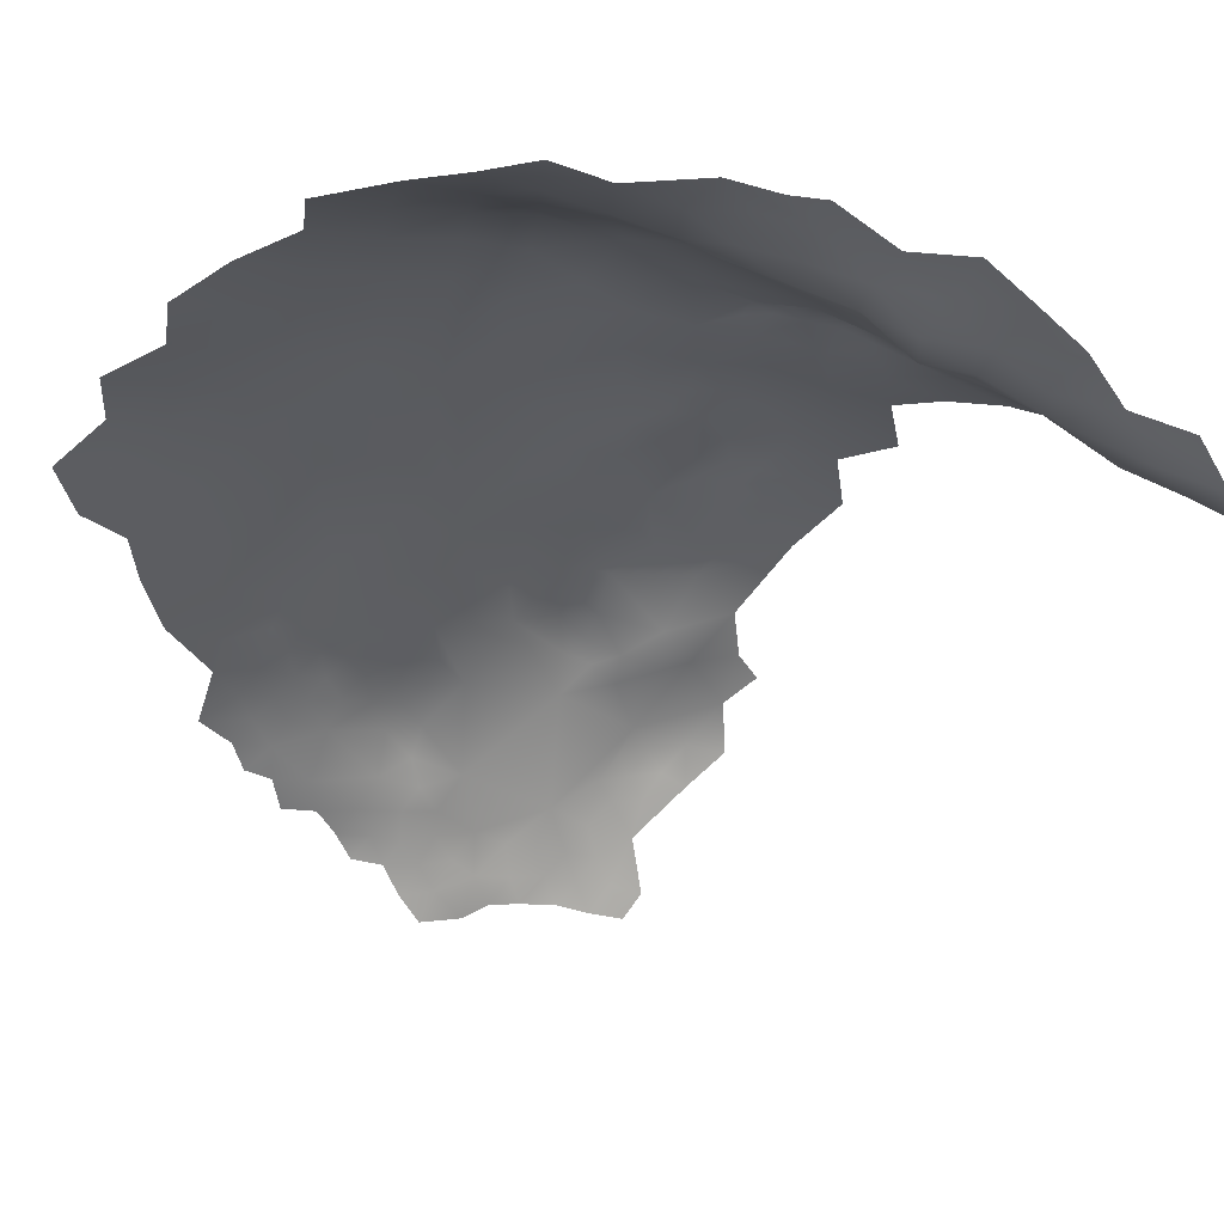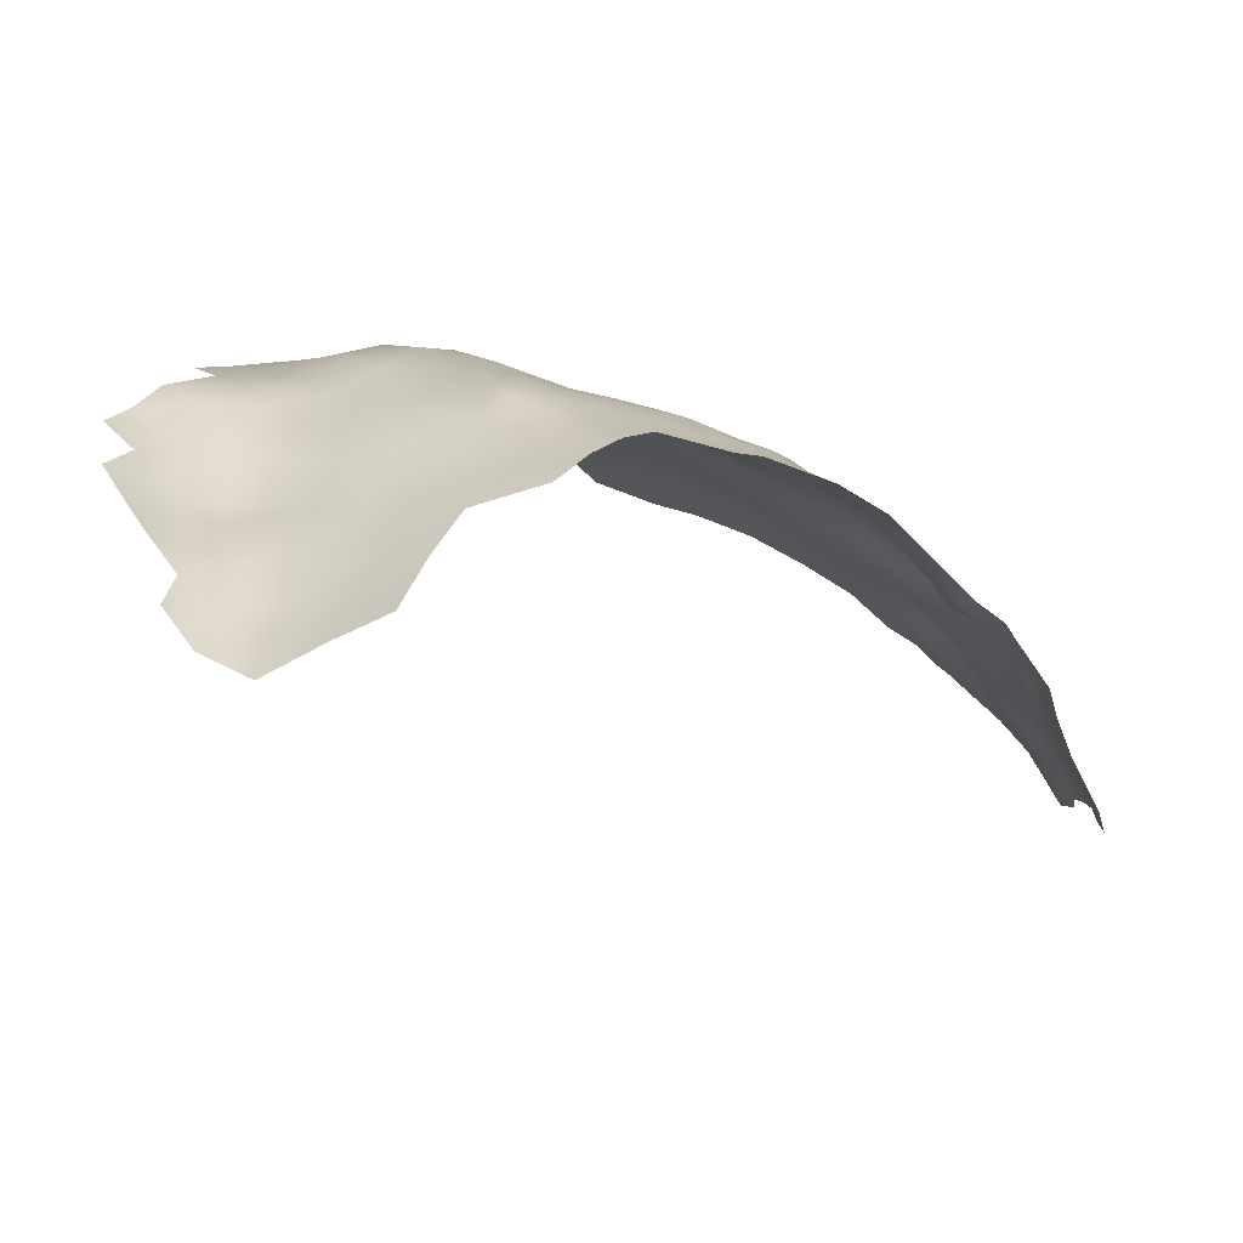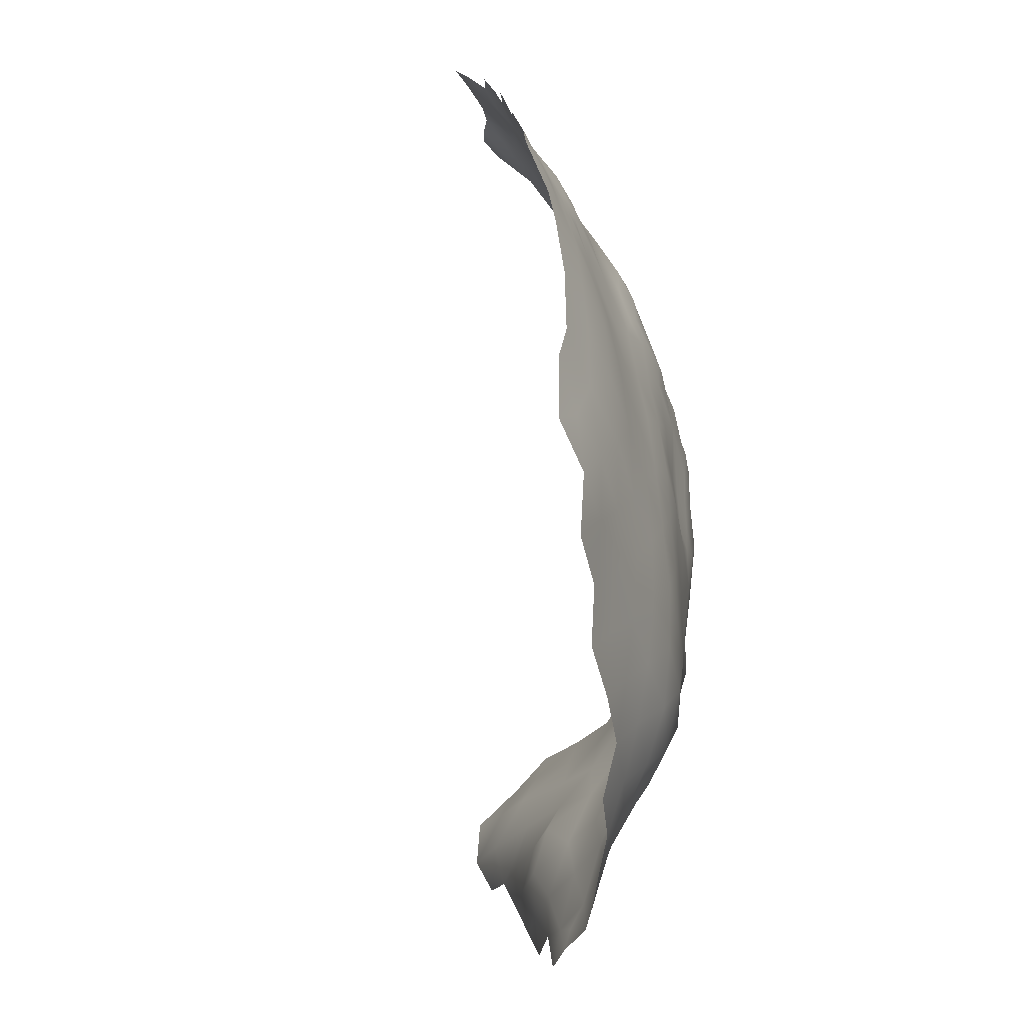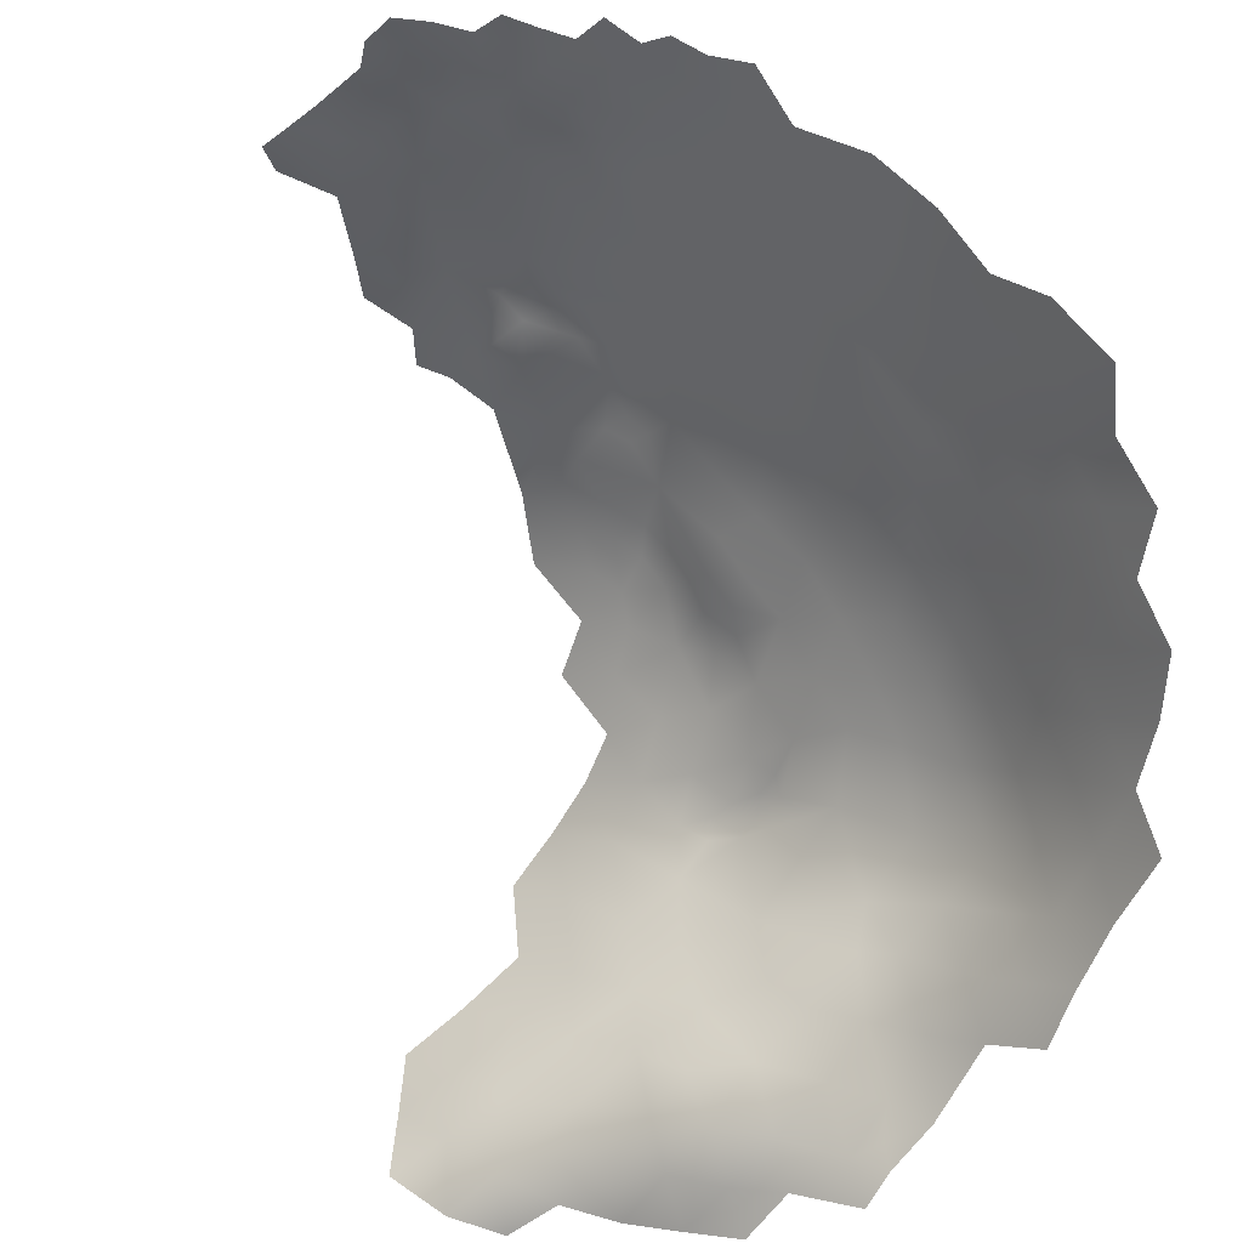
<metadata>
{"format":"obj","ext":"obj","renderer":"f3d","projection":"perspective","resolution":1024,"background":"white","views":[{"elev":-79.1,"azim":-97.1,"up":"+Z"},{"elev":-77.8,"azim":-66.7,"up":"+Y"},{"elev":73.4,"azim":-137.9,"up":"+Y"},{"elev":-40.8,"azim":136.8,"up":"+Z"}]}
</metadata>
<code>
v -219.3 703.7 -125.4
v -219.6 699.2 -124.8
v -219.1 695 -125.1
v -222.7 697.1 -125
v -223 692.9 -125.2
v -226.6 695 -125.4
v -226.6 698.9 -125.6
v -230.4 696.6 -125.8
v -218.9 690.8 -125
v -223.1 701.1 -125.1
v -226.4 702.8 -125.9
v -222.8 705.4 -126.1
v -233.7 694.1 -125.8
v -237.3 692.5 -126.1
v -234.3 690.3 -125.7
v -229.4 690.9 -125.2
v -232.3 701.4 -126.5
v -222.7 709.8 -127.1
v -227 706.3 -126.3
v -219 707.5 -126.2
v -222.3 688.9 -124.7
v -226.9 727.2 -130.6
v -223.6 725 -129.3
v -229.8 729.6 -132.2
v -233.9 730.6 -133.7
v -233.7 735.2 -134.6
v -230.4 725.1 -131.4
v -226.9 722.8 -129.7
v -234.9 722.7 -131.9
v -233.9 717.6 -130.8
v -230.5 719.4 -130.3
v -237.6 718.9 -131.3
v -236 712.6 -130.2
v -231 715.1 -129.8
v -223.2 721 -128.9
v -226.4 719.2 -129.6
v -223.6 716.7 -128.6
v -224.5 712.7 -127.8
v -220.4 714.3 -127.8
v -234.7 738.6 -135.6
v -238 735.6 -136.1
v -241.6 738 -138
v -241.7 734 -137.1
v -244.7 735.7 -138.8
v -219.4 718.7 -128.3
v -247.9 733.5 -139.7
v -248.6 737.5 -141.2
v -247.8 742.8 -142.7
v -252.2 741.5 -144.7
v -244.7 739.9 -139.8
v -251.2 734.4 -141.7
v -251.3 730.8 -140.3
v -244.5 731.8 -137.6
v -255 732 -142.9
v -258.7 734.8 -145.6
v -254.2 736.4 -143.8
v -247.8 729.9 -138.4
v -250.6 727.7 -139.1
v -254.4 725.6 -140.8
v -248.4 725.4 -137.2
v -247.8 721.5 -135.4
v -244.7 724.2 -135.1
v -245.1 728 -136.6
v -241 722.3 -132.9
v -244.6 720.6 -133.8
v -241 744.2 -139.7
v -241.9 718.1 -132.2
v -238.2 740.2 -137.2
v -216.2 715.8 -127.8
v -216.9 710.7 -126.5
v -227.7 715.1 -128.9
v -228.4 710.4 -127.8
v -247.6 718.1 -134.5
v -251 716.7 -135.8
v -251 720.3 -136.9
v -248.1 713.6 -133.7
v -240.2 693.8 -126.8
v -236.4 696.1 -126.6
v -240.9 690.4 -126.1
v -243.7 692.6 -127.3
v -241.9 685.9 -125.5
v -241.5 681 -125
v -238.1 688.4 -125.5
v -236.6 685.2 -125.3
v -240.8 729.2 -135.4
v -229.7 733.9 -132.6
v -291.5 650.5 -195.6
v -260.2 682.4 -131.3
v -254.6 681.1 -129
v -253.4 686.9 -130.7
v -251.7 678.4 -127
v -257.2 690.7 -132.9
v -252.7 691.6 -132.1
v -253.3 695.3 -131.2
v -251.6 698.7 -130.2
v -249.5 695.5 -129.9
v -247.3 702.1 -129.8
v -252.9 702.4 -131.4
v -254.9 699.9 -131.4
v -258.4 698.8 -133
v -257.8 703.3 -133.5
v -261.1 702.3 -135.3
v -261.1 705.9 -136.8
v -261.4 709.6 -138.6
v -264.7 707.5 -139.5
v -264.5 703.3 -137.7
v -267.4 700.3 -138.3
v -269.6 702.2 -141
v -267.7 696.9 -137.6
v -264 698 -135.8
v -256.9 708.6 -135.9
v -269.9 698.1 -139.9
v -270 695.1 -139.1
v -267.9 693.1 -137
v -248 682.1 -126.3
v -299.7 672.2 -199.3
v -315.2 683.8 -215.6
v -315 687.9 -212.7
v -312.3 684.6 -210.7
v -313.6 688.4 -210
v -312.7 690 -206
v -315.7 693.9 -209.2
v -281.9 681 -145.6
v -284.4 679.4 -148.3
v -278.9 679.2 -143
v -277.8 682.3 -142.1
v -279.6 682.8 -143.8
v -280.2 686.2 -144.3
v -277.9 689.1 -142.9
v -280.5 690.5 -146.2
v -283.2 690.8 -149.3
v -282.7 694.2 -150.7
v -286 690.4 -152.1
v -283.3 686.9 -147.8
v -288.8 692.7 -155.5
v -289.6 688.3 -154.6
v -288.2 683.7 -152
v -286.2 694.8 -154.1
v -284.1 698.9 -153.1
v -280.2 698.6 -149.6
v -277.2 684.8 -142.4
v -275.1 680.9 -139.7
v -273.6 686.1 -139.7
v -270.6 683.2 -136.8
v -269 687.3 -137
v -265 687.6 -134.8
v -301 683.4 -169.4
v -300.9 687.3 -169.1
v -299.4 681.2 -167.3
v -301.2 680.7 -171.1
v -299.2 677.6 -167.5
v -299.8 685 -167.9
v -299.2 688.1 -167.3
v -297.2 685.9 -164.8
v -297.9 673.6 -167.3
v -300 676.3 -169.8
v -308.3 696.9 -192.2
v -306.7 692.3 -190.4
v -307.2 693.5 -184.1
v -305.5 688.2 -187.5
v -291 644.4 -181.3
v -293.2 651.3 -176.6
v -293 651.2 -185.7
v -290 644.4 -190.5
v -288.1 637.6 -185.9
v -288 636.9 -193.5
v -295.1 658.6 -181.5
v -295.3 658.3 -190
v -292.1 651.4 -166.9
v -292.5 657.8 -162.3
v -294.3 658.1 -170.9
v -295.7 658 -199.4
v -298.2 666 -194.5
v -297.9 666.2 -186.5
v -301.2 673.5 -190.7
v -303.9 657.7 -210.6
v -307.8 663.3 -212.6
v -298.6 652.9 -208.4
v -299.2 660.4 -206.3
v -300.1 671.6 -182
v -296.8 665.6 -177.4
v -289.7 643.7 -199.1
v -311.7 669.1 -214.4
v -311.1 676.4 -212
v -297.3 645.9 -209.8
v -293.1 648.7 -204.5
v -303.8 681.5 -190.2
v -291.7 664.2 -158.8
v -295.2 665.3 -166.4
v -294 671.4 -161.6
v -274.3 759.4 -170.6
v -268.2 757.1 -163.9
v -269.7 676.9 -134.8
v -276.1 672.1 -138.8
v -282 674 -145.4
v -286.9 674.6 -151.3
v -284.8 667.5 -148.2
v -291.3 677.2 -157
v -290.2 669.7 -155.5
v -293.1 683.9 -158.8
v -292.9 691.7 -159.6
v -295.9 678 -163.2
v -302.8 665.8 -208.5
v -302.8 673 -205.9
v -304 678.6 -199.4
v -307.4 678.4 -207.6
v -299.6 666.7 -202.2
v -307.3 671 -210.6
v -308.4 685.1 -203.1
v -305.5 685.9 -195.1
v -308.7 691.2 -197.9
v -311.8 696.9 -201.1
v -310.3 704.2 -197.5
v -309.1 703 -188.4
v -310.1 710.6 -193
v -311.8 710.8 -201.3
v -313.6 703.6 -204.8
v -315.2 710.4 -208
v -313.1 716.9 -204.5
v -311.1 724 -201
v -310.5 716.7 -196.6
v -308.2 717.6 -189.1
v -307.9 725.3 -194.1
v -304.2 726 -187.1
v -299.8 726.2 -179.9
v -300 733.4 -185.2
v -304.7 718.5 -181.5
v -308.1 733.1 -199.1
v -295 740.5 -183.4
v -300.4 740.6 -189.9
v -304.6 733.5 -192.3
v -295 733.4 -178.1
v -289.9 740.4 -176.1
v -290.2 747.3 -181.2
v -285.2 747.3 -174.3
v -285.7 754 -179.1
v -295.2 746.7 -187.4
v -294.7 726.5 -173
v -288.9 726.9 -166.8
v -289.8 733.6 -171.4
v -299.7 719.3 -174.6
v -294.1 719.8 -168.2
v -287.7 720.1 -162.4
v -286.7 713.4 -158.9
v -281.4 719.2 -156.6
v -282.2 726.3 -160.4
v -283.8 733.6 -165.2
v -298 713.2 -170.3
v -292.3 713.4 -164.3
v -295.7 706.8 -166.4
v -290.4 707.1 -160.9
v -301.1 705.5 -172
v -298.4 700.2 -168.3
v -293.7 700 -163.1
v -285.2 706.9 -155.3
v -288.9 699.6 -157.2
v -281.1 712.8 -153.4
v -280 705 -150.7
v -276.8 732.2 -158
v -270.3 731.7 -152.4
v -271.7 738.8 -156.4
v -278.2 739.3 -162.5
v -275.2 725.2 -154.1
v -275 717.9 -150.9
v -268.9 723.7 -149
v -271.9 747.3 -161.4
v -265.4 737.2 -150.6
v -265.8 744.9 -154.8
v -275.4 710.6 -148.3
v -275.1 703.3 -145.8
v -274.7 694.9 -142.7
v -269.4 708.8 -143.6
v -269.2 716.1 -146.5
v -284.6 740.5 -169.9
v -279.7 747.4 -168
v -274.4 753.7 -167.2
v -297.3 693 -166.1
v -263 729.7 -146.8
v -302.8 694 -173.3
v -306.7 701.7 -179.2
v -263 721.7 -144.5
v -308.4 710.7 -184.8
v -259 742.6 -148.6
v -259.5 751 -152.7
v -253.2 748.3 -147.3
v -303 680.5 -181.8
v -280.3 753.9 -172.5
v -299 672.6 -173.8
v -304.1 711.4 -176.8
v -287.4 636.6 -202.1
v -265.3 752.2 -158.9
v -291.8 641.6 -207.7
v -256.3 718.3 -139.1
v -263.2 714 -141.6
f 125 126 127
f 148 147 152
f 120 118 119
f 152 153 148
f 154 153 152
f 156 155 151
f 141 127 126
f 141 128 127
f 55 54 56
f 113 114 109
f 10 4 2
f 107 108 112
f 97 95 96
f 138 132 139
f 112 109 107
f 43 44 53
f 117 119 118
f 11 7 10
f 132 140 139
f 149 147 150
f 149 152 147
f 110 107 109
f 123 125 127
f 35 28 36
f 35 23 28
f 34 31 30
f 62 63 60
f 98 95 97
f 65 67 64
f 75 73 61
f 75 74 73
f 43 42 44
f 131 134 130
f 30 33 34
f 51 46 47
f 3 2 4
f 69 45 39
f 53 57 63
f 113 109 112
f 85 43 53
f 73 74 76
f 78 14 13
f 61 73 65
f 9 5 21
f 102 100 101
f 98 99 95
f 64 62 65
f 46 57 53
f 46 53 44
f 40 68 41
f 51 56 54
f 62 61 65
f 102 103 106
f 85 53 63
f 41 68 42
f 41 42 43
f 57 52 58
f 72 38 71
f 24 27 22
f 51 54 52
f 78 77 14
f 46 52 57
f 46 51 52
f 6 7 8
f 47 46 44
f 3 5 9
f 41 26 40
f 35 36 37
f 105 106 103
f 105 103 104
f 61 62 60
f 111 104 103
f 5 3 4
f 22 27 28
f 22 28 23
f 151 150 156
f 151 149 150
f 7 4 10
f 15 13 14
f 29 30 31
f 79 77 80
f 130 128 129
f 106 107 110
f 12 1 20
f 7 17 8
f 141 126 142
f 13 15 16
f 18 12 20
f 38 37 71
f 79 83 14
f 79 14 77
f 57 60 63
f 57 58 60
f 102 106 110
f 64 67 32
f 16 6 8
f 16 8 13
f 47 50 48
f 134 128 130
f 133 135 136
f 133 138 135
f 12 11 10
f 11 17 7
f 50 44 42
f 50 47 44
f 32 30 29
f 38 39 37
f 101 100 99
f 81 83 79
f 141 129 128
f 84 83 81
f 45 37 39
f 45 35 37
f 15 14 83
f 141 142 143
f 103 102 101
f 133 131 132
f 133 132 138
f 71 37 36
f 1 12 10
f 1 10 2
f 31 36 28
f 12 19 11
f 6 5 4
f 6 4 7
f 96 95 94
f 18 39 38
f 39 70 69
f 125 142 126
f 144 143 142
f 31 34 71
f 31 71 36
f 31 27 29
f 31 28 27
f 18 38 72
f 111 103 101
f 84 81 82
f 94 95 99
f 88 89 90
f 18 20 70
f 18 70 39
f 34 72 71
f 158 160 159
f 52 59 58
f 18 19 12
f 18 72 19
f 149 154 152
f 25 86 26
f 25 24 86
f 133 134 131
f 122 120 121
f 66 50 42
f 66 42 68
f 92 93 94
f 143 144 145
f 133 136 137
f 90 93 92
f 123 127 128
f 110 100 102
f 84 15 83
f 288 155 156
f 271 113 112
f 75 61 60
f 122 118 120
f 195 123 124
f 78 13 8
f 106 108 107
f 60 58 59
f 202 151 155
f 195 125 123
f 62 85 63
f 41 25 26
f 73 67 65
f 19 17 11
f 16 5 6
f 41 43 85
f 47 48 49
f 78 8 17
f 32 33 30
f 110 109 114
f 72 34 33
f 81 115 82
f 277 153 154
f 56 51 47
f 56 47 49
f 202 149 151
f 54 59 52
f 98 101 99
f 148 150 147
f 256 138 139
f 185 292 186
f 202 198 200
f 114 145 146
f 130 132 131
f 183 208 184
f 244 249 251
f 64 32 29
f 121 120 119
f 201 136 135
f 137 134 133
f 123 128 134
f 25 27 24
f 75 60 59
f 75 59 293
f 178 179 176
f 85 25 41
f 203 204 208
f 196 198 199
f 219 218 216
f 188 199 190
f 88 90 92
f 195 124 196
f 195 196 197
f 210 211 209
f 250 251 249
f 269 258 270
f 96 94 93
f 188 189 170
f 178 185 186
f 129 141 143
f 81 79 80
f 250 253 254
f 250 252 253
f 190 202 155
f 288 180 181
f 251 255 244
f 105 108 106
f 105 272 108
f 213 217 212
f 257 244 255
f 251 250 254
f 251 254 256
f 222 215 282
f 222 221 215
f 277 254 253
f 64 85 62
f 294 105 104
f 171 169 170
f 171 170 189
f 189 188 190
f 159 157 158
f 177 203 208
f 177 208 183
f 89 91 115
f 66 48 50
f 245 244 257
f 216 218 217
f 216 217 213
f 248 252 250
f 78 80 77
f 272 270 108
f 281 294 293
f 182 164 87
f 256 135 138
f 271 130 129
f 208 206 184
f 208 204 206
f 260 278 267
f 260 259 263
f 144 146 145
f 271 112 108
f 271 108 270
f 248 249 242
f 248 250 249
f 273 294 281
f 273 281 265
f 293 74 75
f 245 243 244
f 246 243 245
f 255 251 256
f 235 275 287
f 269 270 272
f 190 198 202
f 190 199 198
f 233 274 235
f 163 167 168
f 275 235 274
f 234 237 229
f 241 248 242
f 161 162 163
f 214 282 215
f 205 210 209
f 264 257 269
f 207 116 204
f 207 204 203
f 207 203 179
f 235 287 236
f 294 273 272
f 294 272 105
f 261 259 260
f 261 262 259
f 21 5 16
f 281 278 265
f 175 173 174
f 191 287 276
f 284 283 285
f 234 235 236
f 200 136 201
f 243 249 244
f 240 238 239
f 240 232 238
f 173 116 207
f 267 261 260
f 239 247 240
f 273 264 269
f 273 269 272
f 277 148 153
f 264 273 265
f 264 265 263
f 205 209 206
f 231 226 230
f 243 242 249
f 268 261 267
f 165 164 166
f 233 235 234
f 181 180 174
f 192 191 276
f 258 139 140
f 228 223 231
f 267 283 268
f 221 219 216
f 221 220 219
f 241 242 238
f 241 238 225
f 162 167 163
f 288 156 150
f 205 204 116
f 205 206 204
f 215 221 216
f 215 216 213
f 240 247 274
f 240 274 233
f 230 229 237
f 283 49 285
f 225 226 224
f 233 232 240
f 232 225 238
f 232 226 225
f 229 230 226
f 211 158 157
f 268 283 284
f 201 277 154
f 201 154 200
f 231 224 226
f 231 223 224
f 266 261 268
f 257 255 258
f 257 258 269
f 264 245 257
f 232 229 226
f 193 144 142
f 242 239 238
f 242 243 239
f 227 222 282
f 182 166 164
f 182 290 166
f 227 241 225
f 268 291 266
f 270 258 140
f 233 234 229
f 233 229 232
f 182 186 292
f 182 292 290
f 282 289 227
f 276 287 275
f 175 174 180
f 202 154 149
f 202 200 154
f 289 252 248
f 203 176 179
f 203 177 176
f 260 265 278
f 260 263 265
f 246 239 243
f 164 165 161
f 164 161 163
f 186 182 87
f 241 289 248
f 241 227 289
f 200 198 137
f 200 137 136
f 184 206 119
f 173 168 174
f 173 172 168
f 284 291 268
f 246 263 259
f 245 263 246
f 245 264 263
f 211 121 209
f 211 212 121
f 175 116 173
f 246 247 239
f 214 215 213
f 271 270 140
f 167 174 168
f 167 181 174
f 201 254 277
f 212 122 121
f 90 89 115
f 285 49 48
f 221 222 223
f 221 223 220
f 98 111 101
f 294 104 111
f 210 187 160
f 84 16 15
f 255 139 258
f 255 256 139
f 175 286 187
f 175 180 286
f 222 224 223
f 227 224 222
f 227 225 224
f 277 253 279
f 277 279 148
f 209 121 119
f 209 119 206
f 201 135 256
f 201 256 254
f 199 197 196
f 184 119 117
f 194 193 142
f 271 114 113
f 210 158 211
f 210 160 158
f 172 173 207
f 172 207 179
f 283 56 49
f 283 55 56
f 266 262 261
f 266 291 192
f 266 192 276
f 194 125 195
f 194 142 125
f 267 278 55
f 267 55 283
f 189 190 155
f 162 169 171
f 278 54 55
f 228 220 223
f 205 116 175
f 274 247 262
f 187 210 205
f 187 205 175
f 213 157 214
f 212 211 157
f 212 157 213
f 196 124 137
f 196 137 198
f 281 293 59
f 279 253 252
f 271 129 143
f 259 247 246
f 259 262 247
f 214 157 159
f 214 159 280
f 280 279 252
f 275 274 262
f 266 276 275
f 266 275 262
f 163 87 164
f 172 179 178
f 293 294 111
f 286 180 288
f 171 167 162
f 171 181 167
f 271 132 130
f 271 140 132
f 289 280 252
f 168 87 163
f 168 172 87
f 217 122 212
f 286 288 150
f 286 160 187
f 189 155 288
f 279 280 159
f 293 76 74
f 172 186 87
f 172 178 186
f 278 281 59
f 278 59 54
f 282 214 280
f 282 280 289
f 189 181 171
f 189 288 181
f 193 146 144
f 193 88 146
f 271 145 114
f 271 143 145
f 286 159 160
f 67 33 32
f 76 67 73
f 72 17 19
f 80 115 81
f 97 111 98
f 90 96 93
f 17 80 78
f 76 33 67
f 33 17 72
f 111 76 293
f 80 90 115
f 80 96 90
f 80 97 96
f 97 76 111
f 17 97 80
f 97 33 76
f 97 17 33
f 100 94 99
f 92 146 88
f 146 110 114
f 100 92 94
f 110 92 100
f 92 110 146
f 25 29 27
f 29 85 64
f 29 25 85
f 134 124 123
f 137 124 134
f 279 150 148
f 286 279 159
f 150 279 286

</code>
